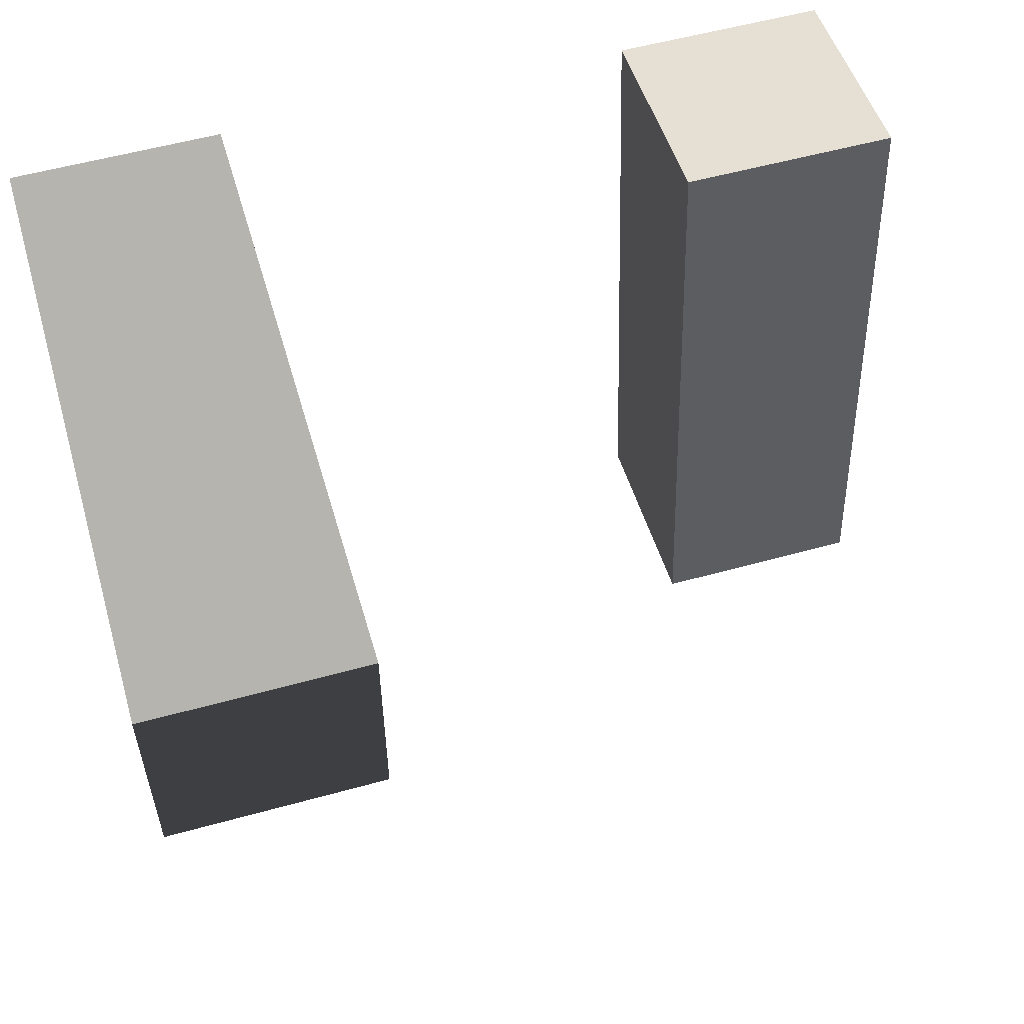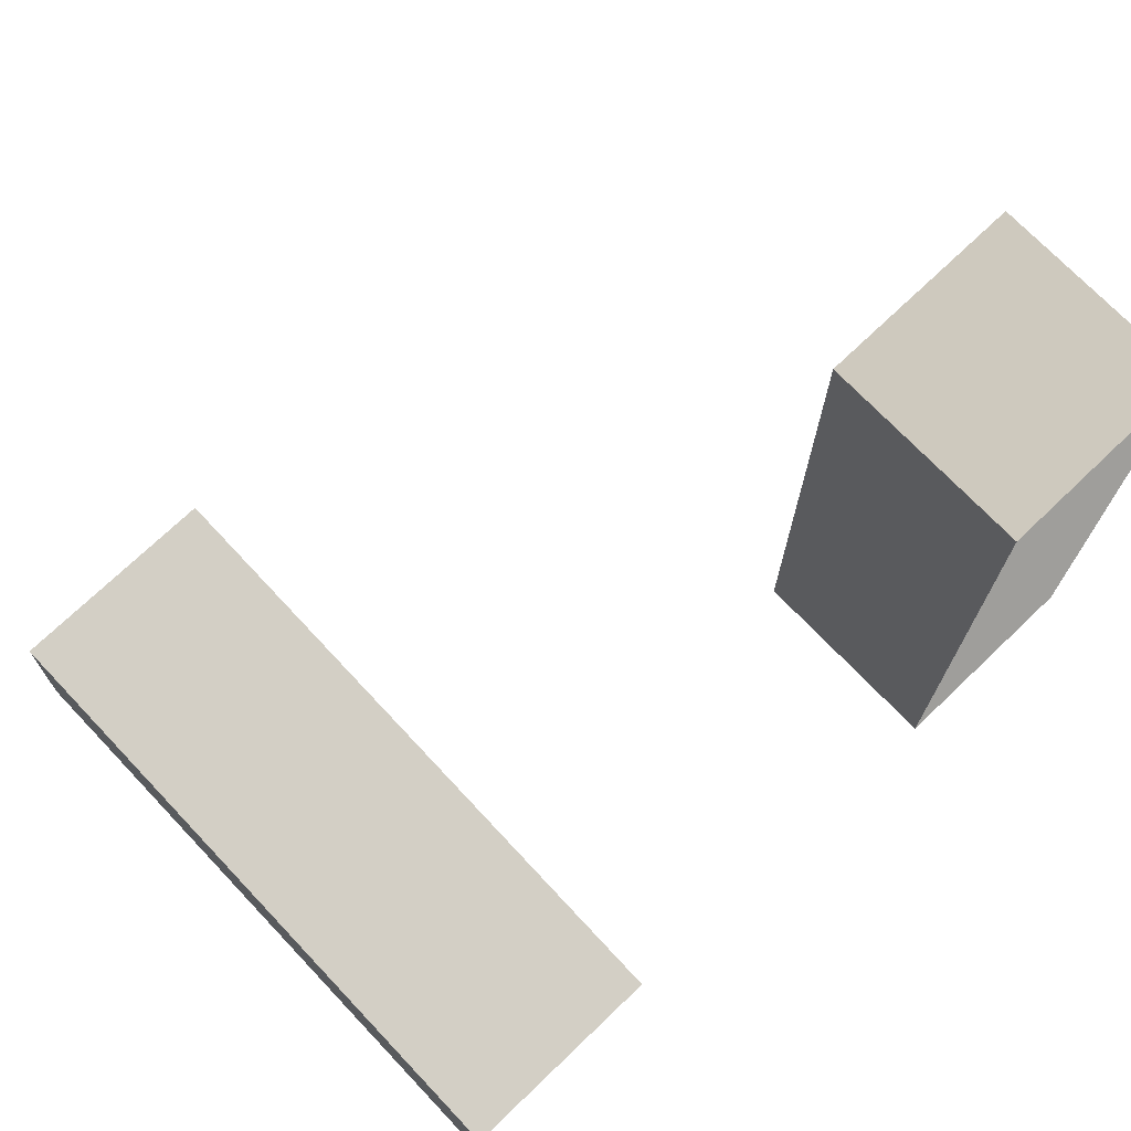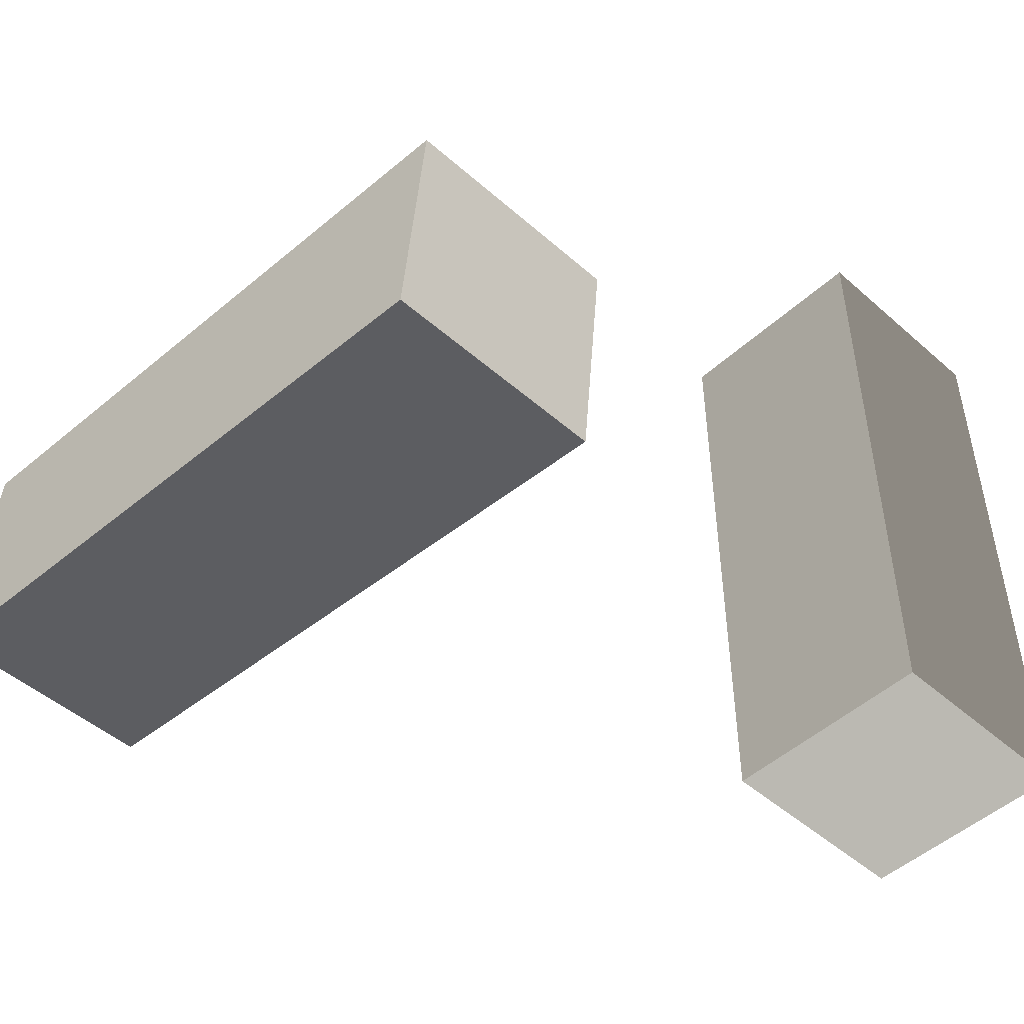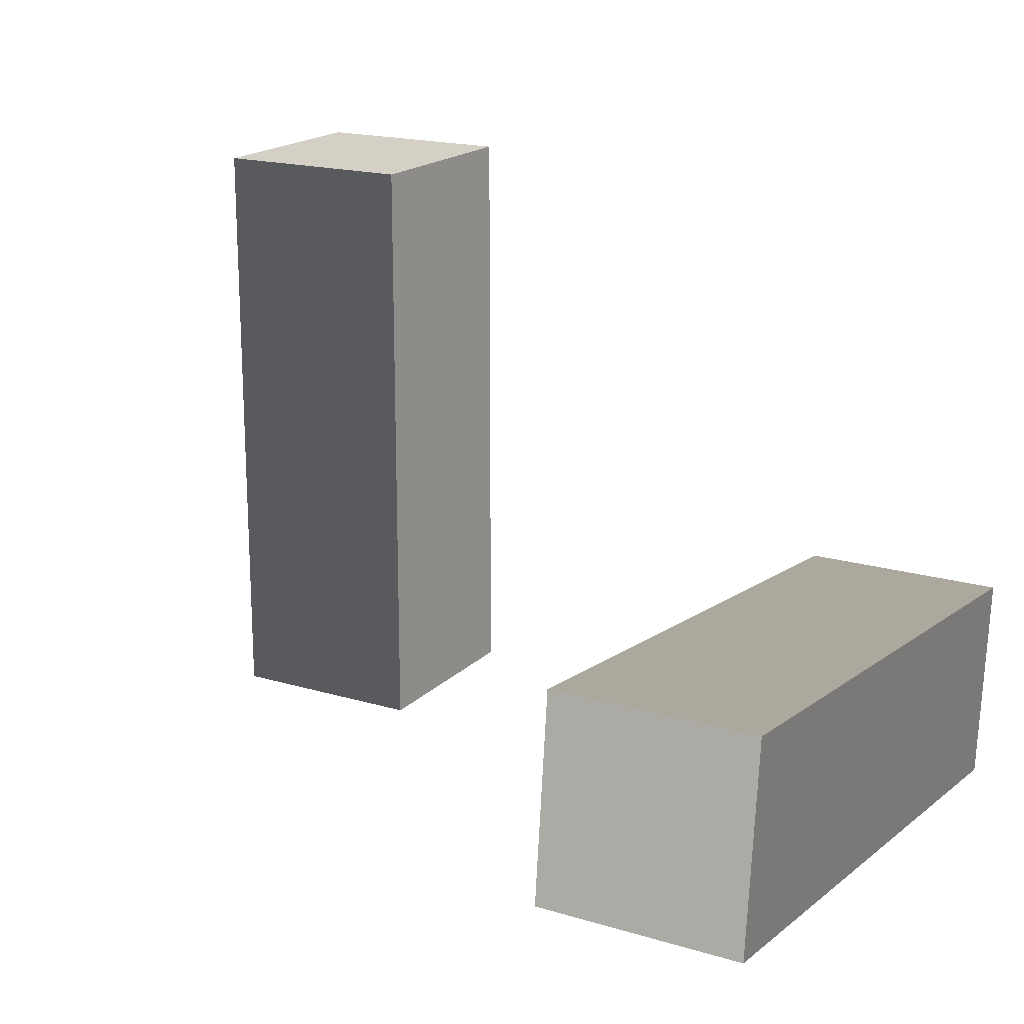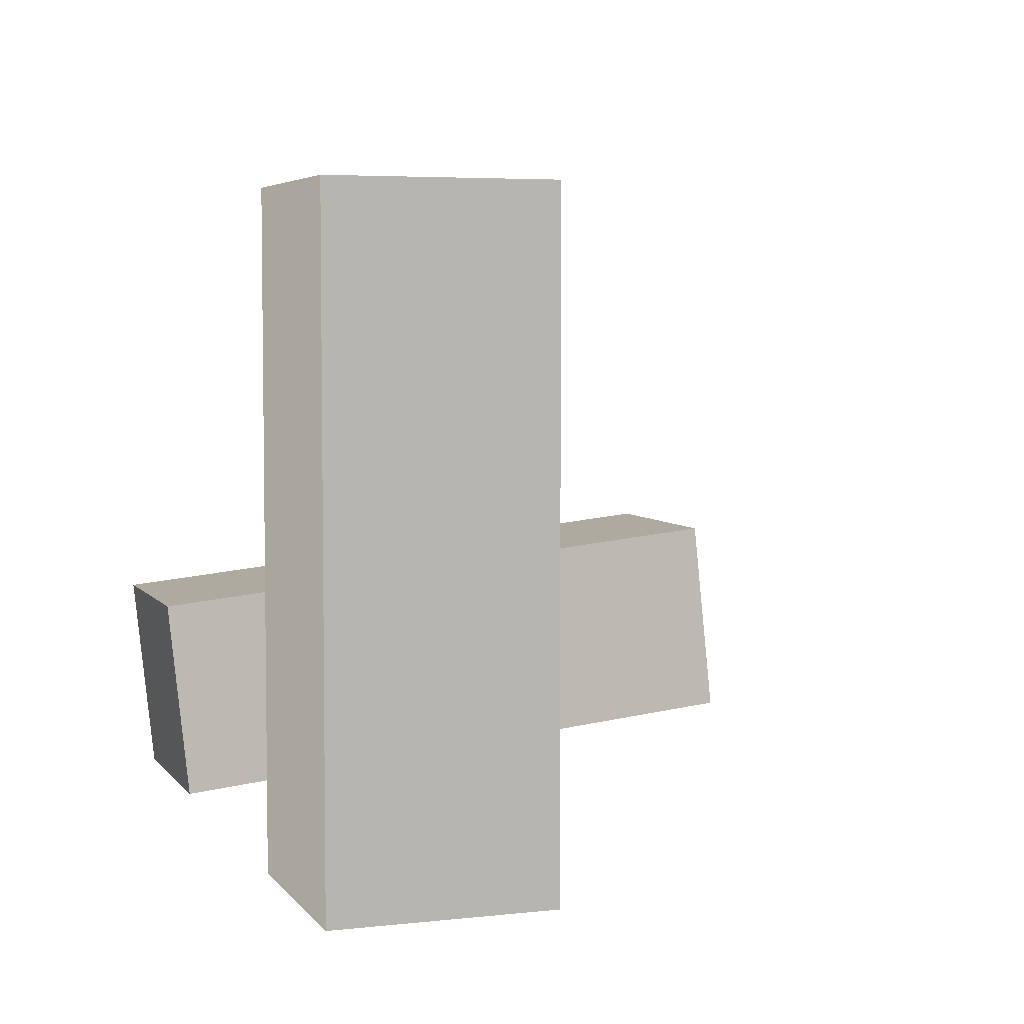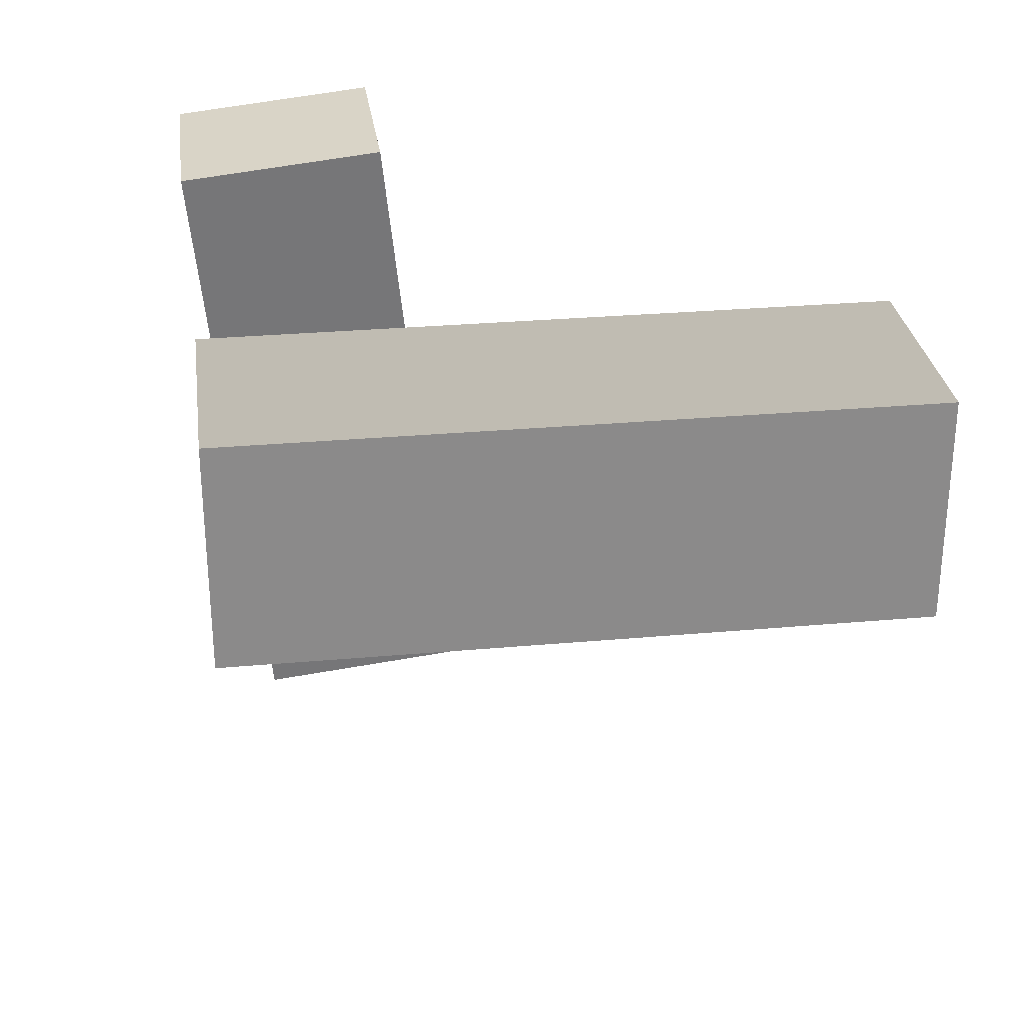
<metadata>
{"format":"obj","ext":"obj","renderer":"f3d","projection":"perspective","resolution":1024,"background":"white","views":[{"elev":55.9,"azim":-16.2,"up":"+Y"},{"elev":72.3,"azim":136.3,"up":"+Z"},{"elev":-48.4,"azim":135.6,"up":"+Z"},{"elev":18.5,"azim":29.8,"up":"+Z"},{"elev":5.0,"azim":-109.4,"up":"+Z"},{"elev":29.2,"azim":-97.6,"up":"+Y"}]}
</metadata>
<code>
g Arms_Mesh
v -0.25 -0.125 0.625
v 2.861e-07 -0.125 -0.125
v -0.25 -0.125 -0.125
v 2.861e-07 -0.125 0.625
v -0.25 0.125 0.625
v 2.861e-07 0.125 -0.125
v 2.861e-07 0.125 0.625
v -0.25 0.125 -0.125
v -0.25 -0.125 0.625
v 2.861e-07 0.125 0.625
v 2.861e-07 -0.125 0.625
v -0.25 0.125 0.625
v 2.861e-07 -0.125 0.625
v 2.861e-07 0.125 -0.125
v 2.861e-07 -0.125 -0.125
v 2.861e-07 0.125 0.625
v 2.861e-07 -0.125 -0.125
v -0.25 0.125 -0.125
v -0.25 -0.125 -0.125
v 2.861e-07 0.125 -0.125
v -0.25 -0.125 -0.125
v -0.25 0.125 0.625
v -0.25 -0.125 0.625
v -0.25 0.125 -0.125
v 0.75 -0.6085 0.1896
v 0.5 0.1374 0.1112
v 0.75 0.1374 0.1112
v 0.5 -0.6085 0.1896
v 0.75 -0.6346 -0.05898
v 0.5 0.1112 -0.1374
v 0.5 -0.6346 -0.05898
v 0.75 0.1112 -0.1374
v 0.75 -0.6085 0.1896
v 0.5 -0.6346 -0.05898
v 0.5 -0.6085 0.1896
v 0.75 -0.6346 -0.05898
v 0.5 -0.6085 0.1896
v 0.5 0.1112 -0.1374
v 0.5 0.1374 0.1112
v 0.5 -0.6346 -0.05898
v 0.5 0.1374 0.1112
v 0.75 0.1112 -0.1374
v 0.75 0.1374 0.1112
v 0.5 0.1112 -0.1374
v 0.75 0.1374 0.1112
v 0.75 -0.6346 -0.05898
v 0.75 -0.6085 0.1896
v 0.75 0.1112 -0.1374
g Arms_Mesh_0
f 3 2 1
f 4 1 2
f 7 6 5
f 8 5 6
f 11 10 9
f 12 9 10
f 15 14 13
f 16 13 14
f 19 18 17
f 20 17 18
f 23 22 21
f 24 21 22
f 27 26 25
f 28 25 26
f 31 30 29
f 32 29 30
f 35 34 33
f 36 33 34
f 39 38 37
f 40 37 38
f 43 42 41
f 44 41 42
f 47 46 45
f 48 45 46

</code>
